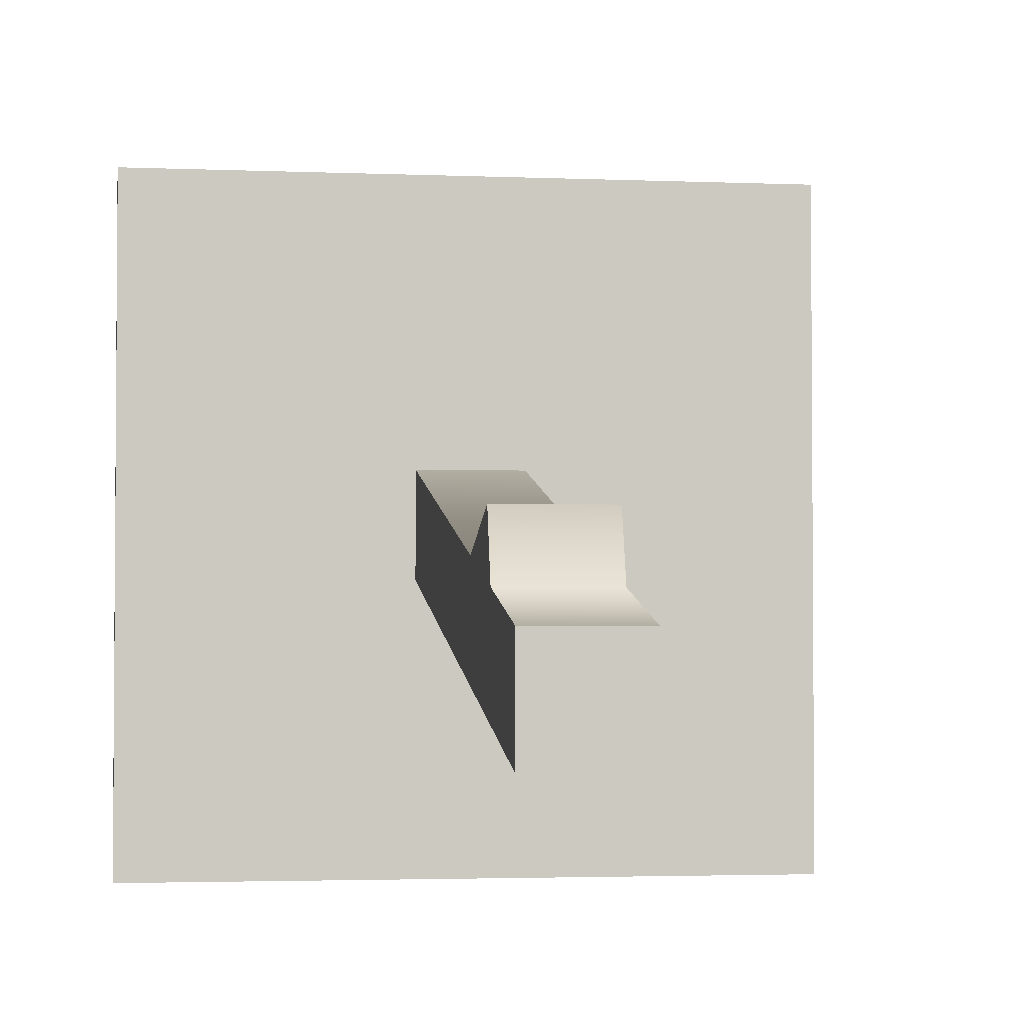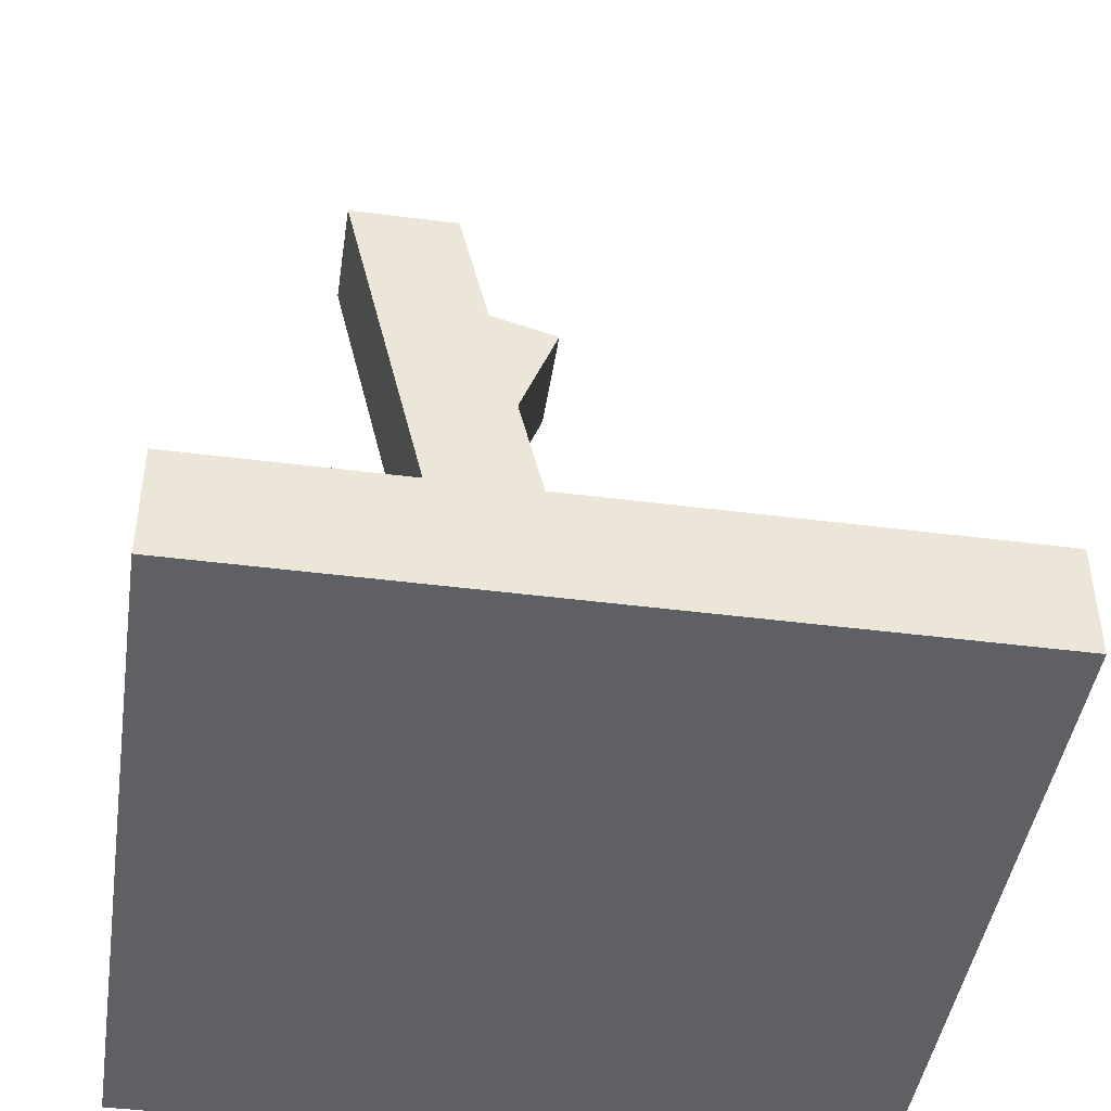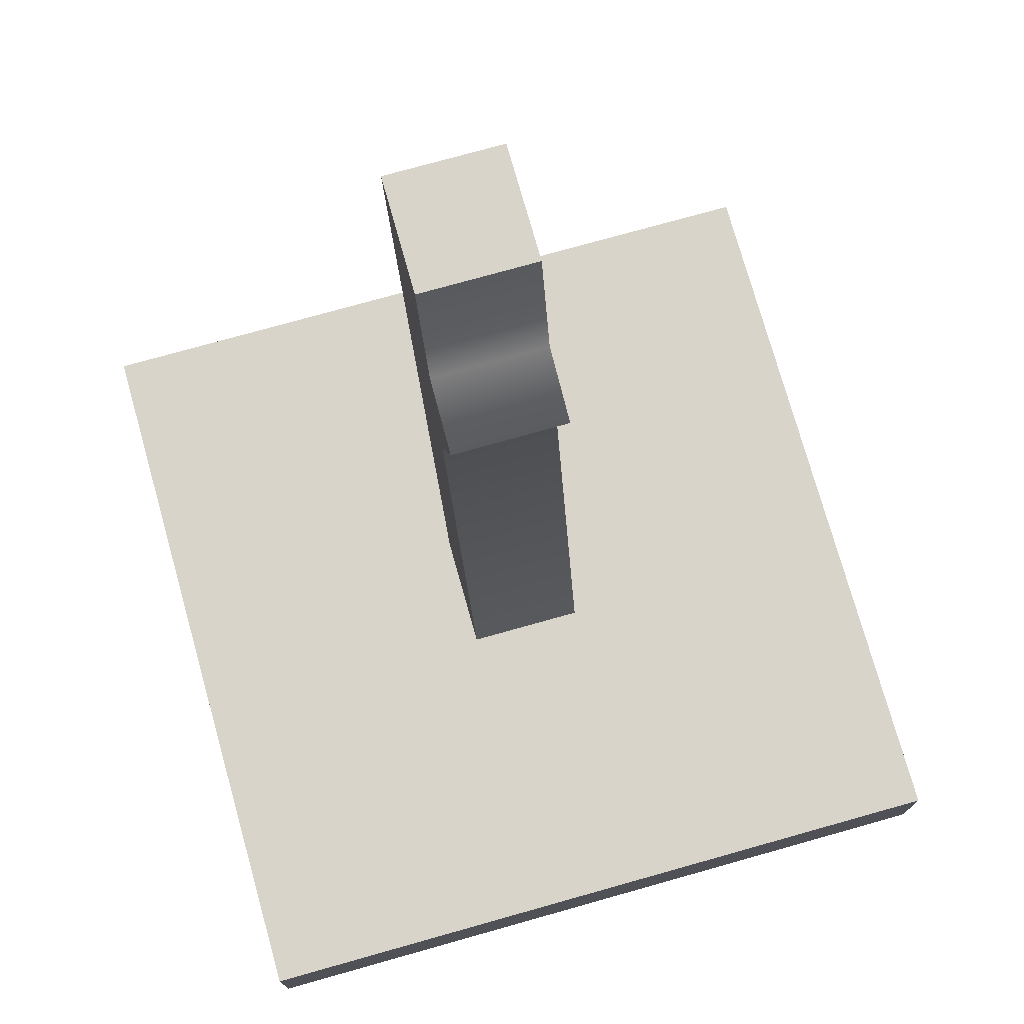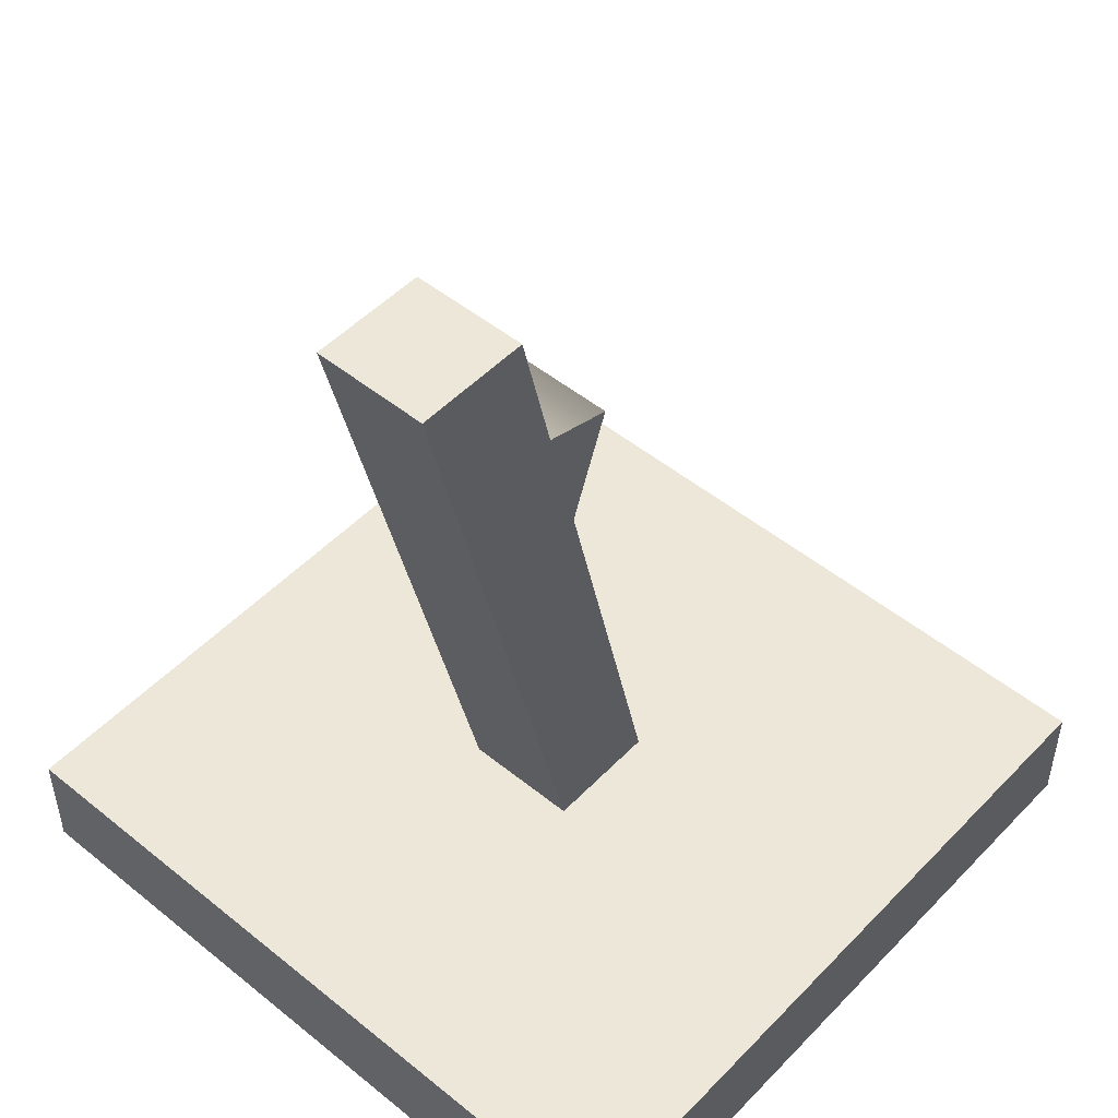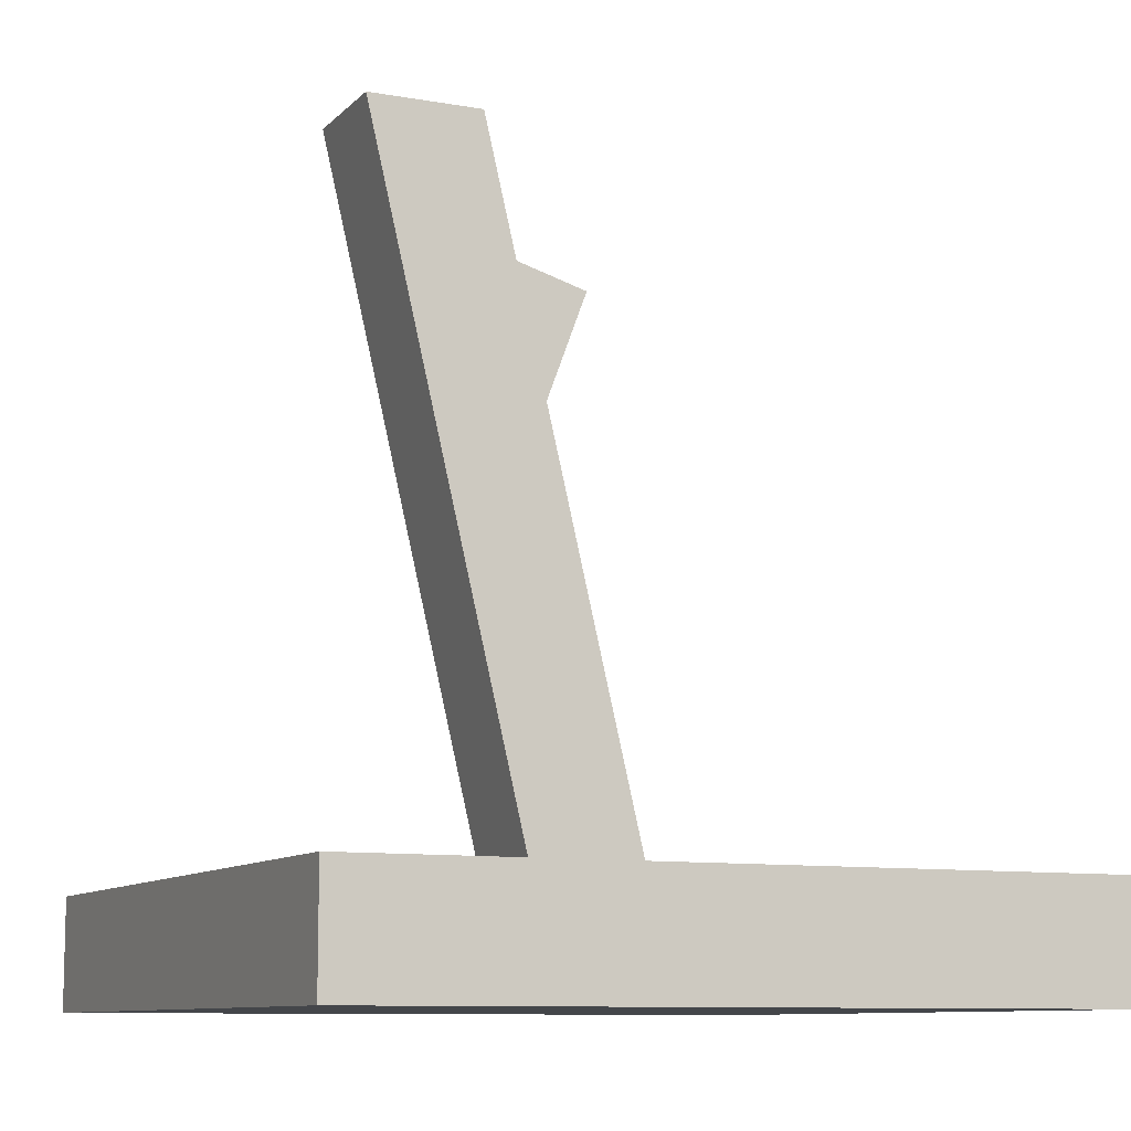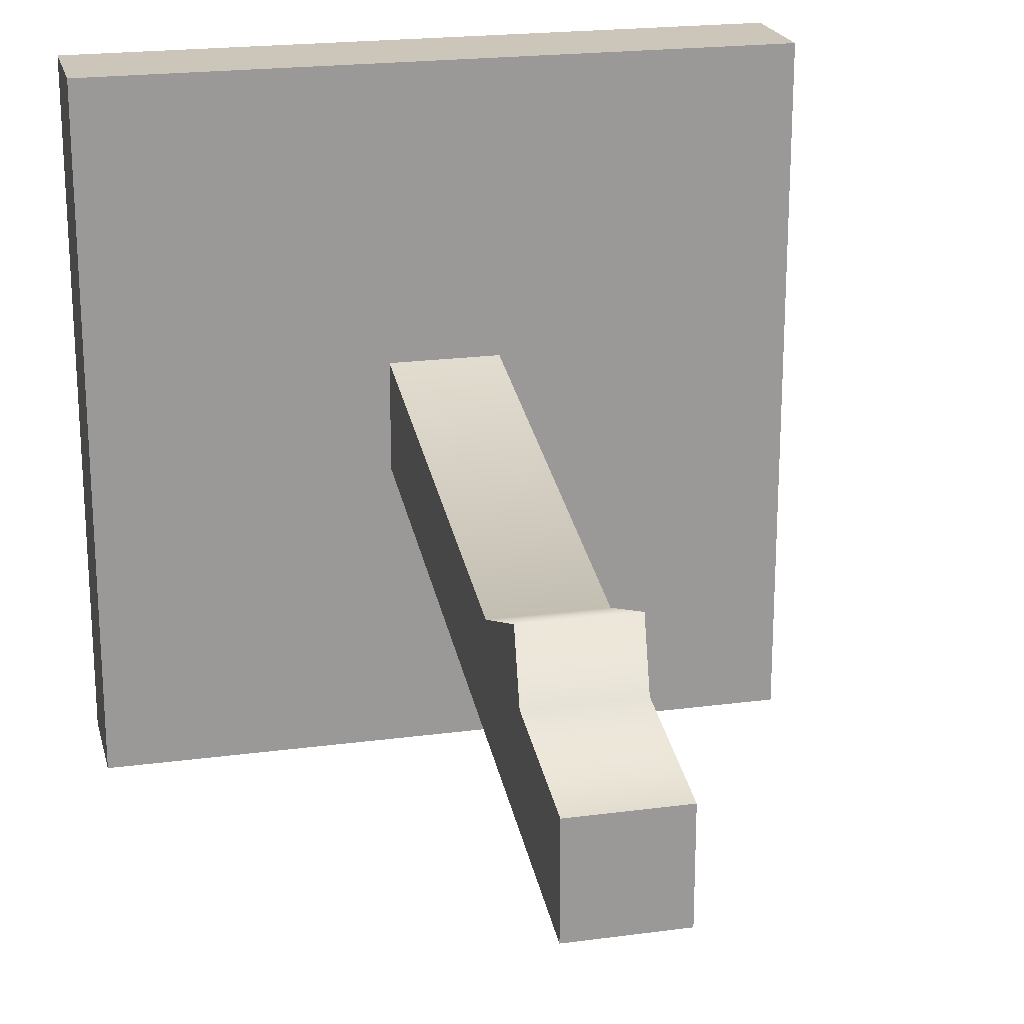
<metadata>
{"format":"obj","ext":"obj","renderer":"f3d","projection":"perspective","resolution":1024,"background":"white","views":[{"elev":-2.7,"azim":171.6,"up":"+Z"},{"elev":-44.5,"azim":-98.5,"up":"+Y"},{"elev":75.2,"azim":-15.7,"up":"+Y"},{"elev":50.0,"azim":-138.3,"up":"+Y"},{"elev":-9.7,"azim":-114.6,"up":"+Y"},{"elev":21.0,"azim":166.5,"up":"+Z"}]}
</metadata>
<code>
o Cube.001
v 0.3079 -0.4926 0.3081
v -0.3082 -0.4926 0.3081
v -0.3082 -0.4926 -0.3081
v 0.3079 -0.4926 -0.3081
v -0.3082 -0.3987 0.3081
v -0.3082 -0.3987 -0.3081
v 0.3079 -0.3987 -0.3081
v -0.04859 -0.3987 -0.04844
v 0.0483 -0.3987 -0.04844
v 0.3079 -0.3987 0.3081
v -0.04859 0.1928 -0.1881
v 0.0483 0.1928 -0.1881
v 0.0483 -0.3987 0.04844
v -0.04859 -0.3987 0.04844
v -0.04859 0.1928 -0.0912
v 0.0483 0.1928 -0.0912
v 0.0483 0.07535 -0.1604
v 0.0483 0.07535 -0.06348
v -0.04859 0.07535 -0.06348
v -0.04859 0.07535 -0.1604
v 0.0483 0.02662 -0.1489
v 0.0483 0.05786 -0.004072
v -0.04859 0.05786 -0.004072
v -0.04859 0.02662 -0.1489
v 0.0483 -0.03257 -0.1349
v 0.0483 -0.03257 -0.038
v -0.04859 -0.03257 -0.038
v -0.04859 -0.03257 -0.1349
f 1 2 3 4
f 2 5 6 3
f 7 6 8 9
f 10 1 4 7
f 4 3 6 7
f 10 5 2 1
f 17 20 11 12
f 10 7 9 13
f 5 10 13 14
f 6 5 14 8
f 15 16 12 11
f 18 17 12 16
f 19 18 16 15
f 20 19 15 11
f 24 23 19 20
f 23 22 18 19
f 22 21 17 18
f 21 24 20 17
f 25 28 24 21
f 26 25 21 22
f 27 26 22 23
f 28 27 23 24
f 8 14 27 28
f 14 13 26 27
f 13 9 25 26
f 9 8 28 25

</code>
